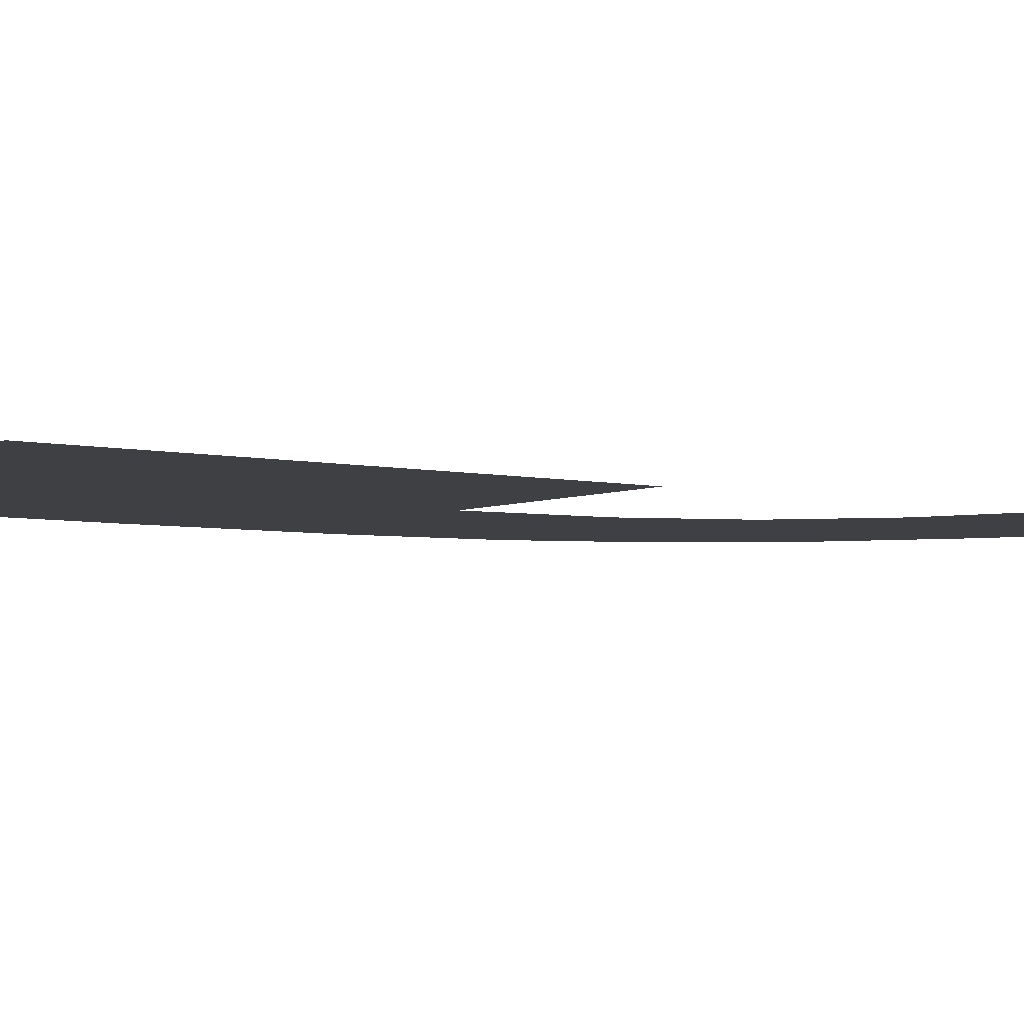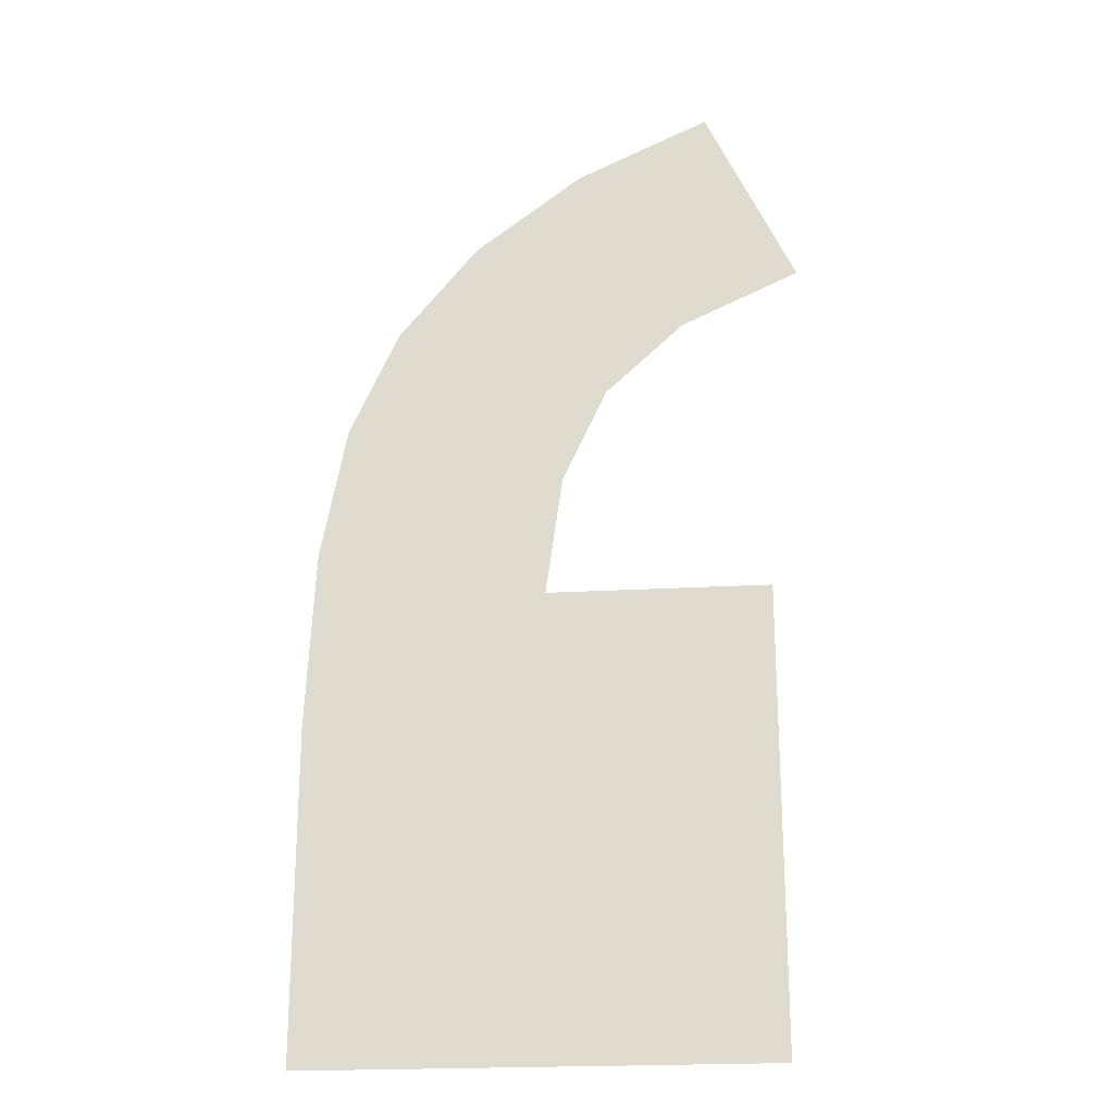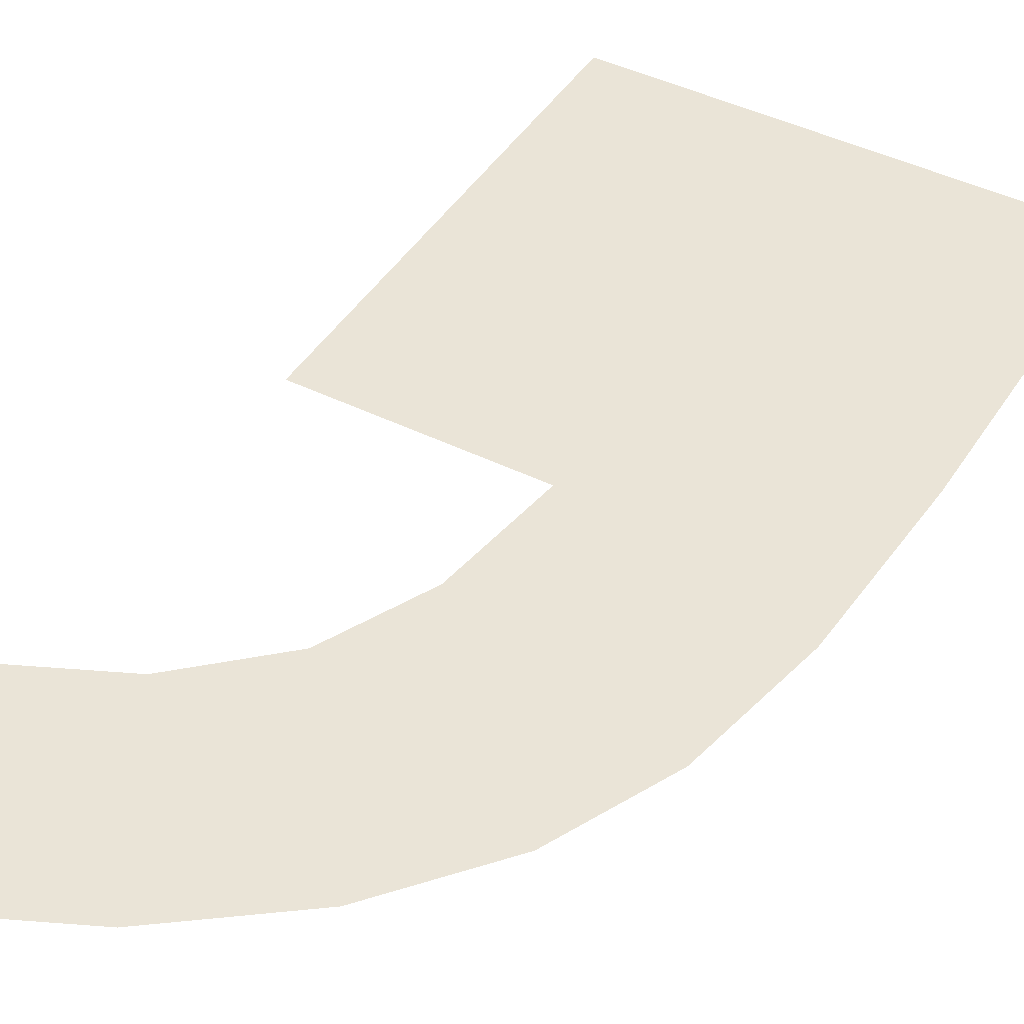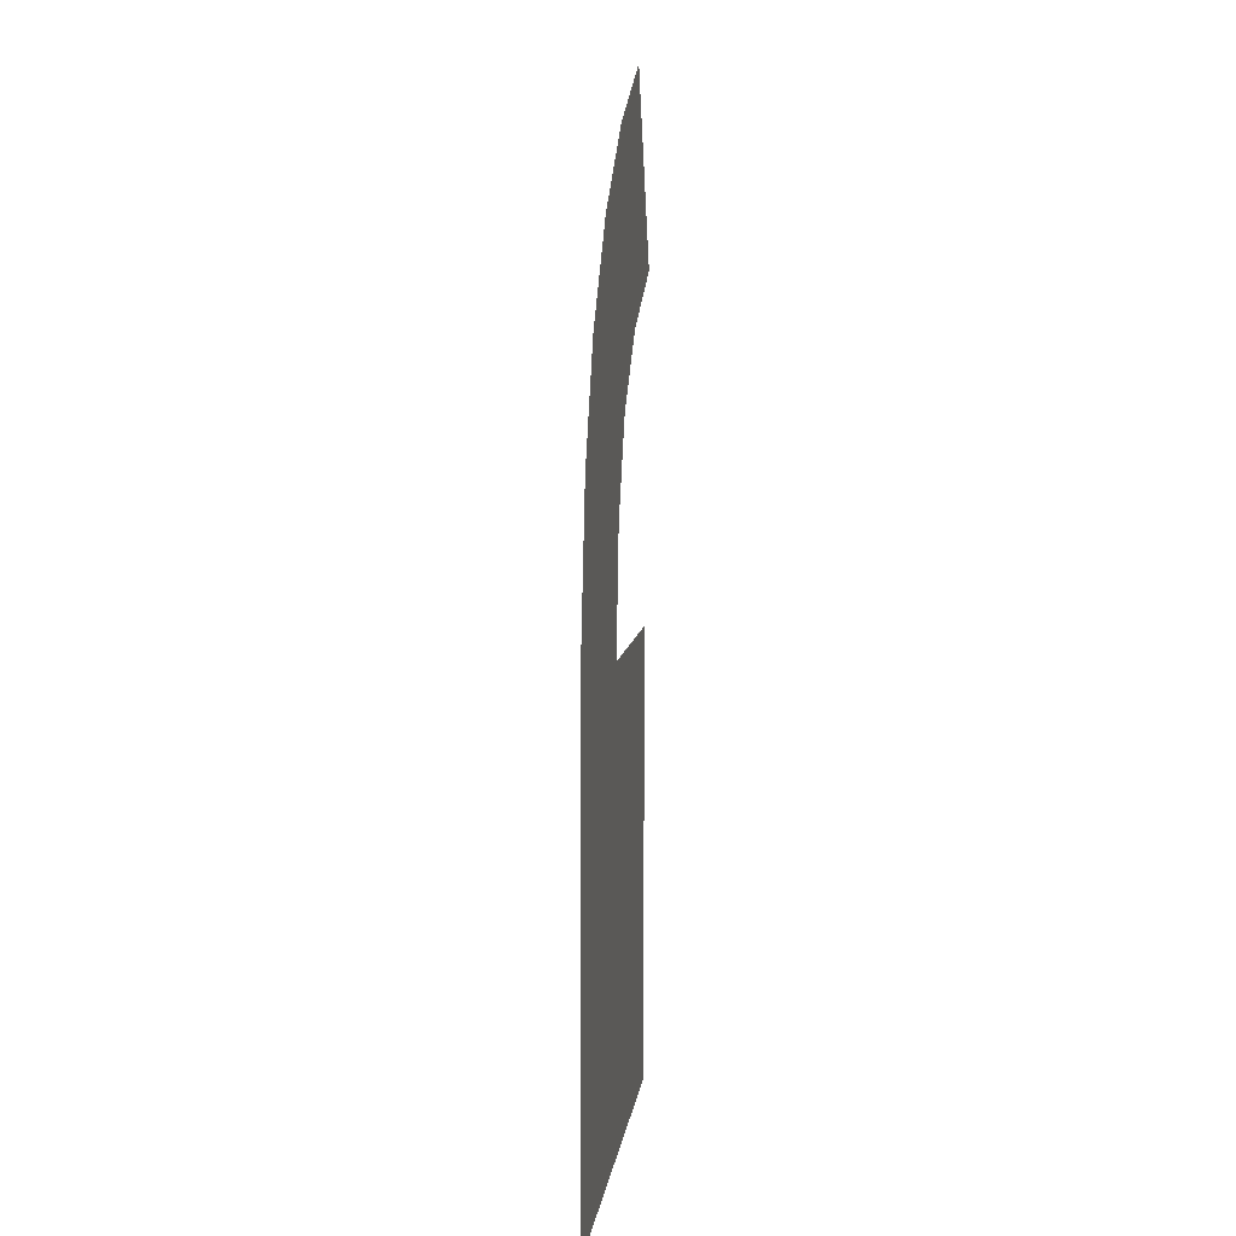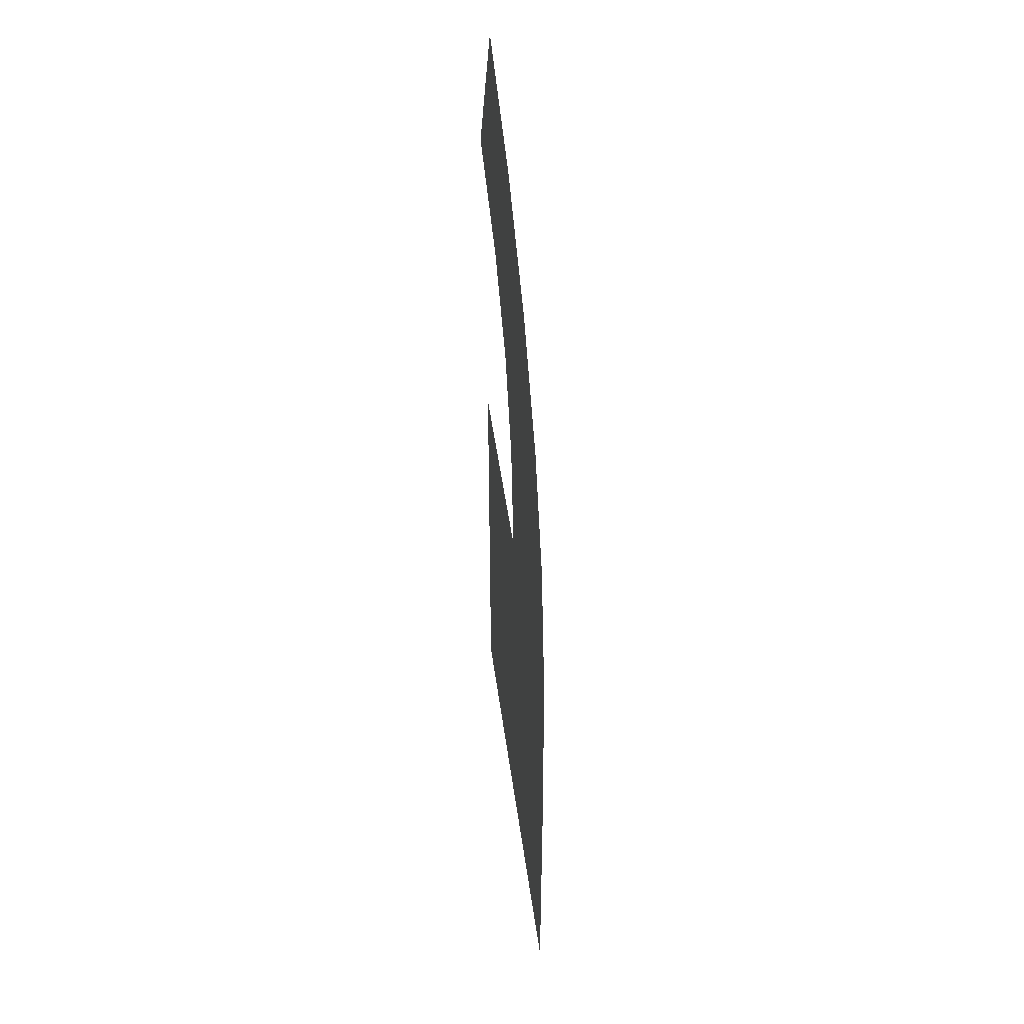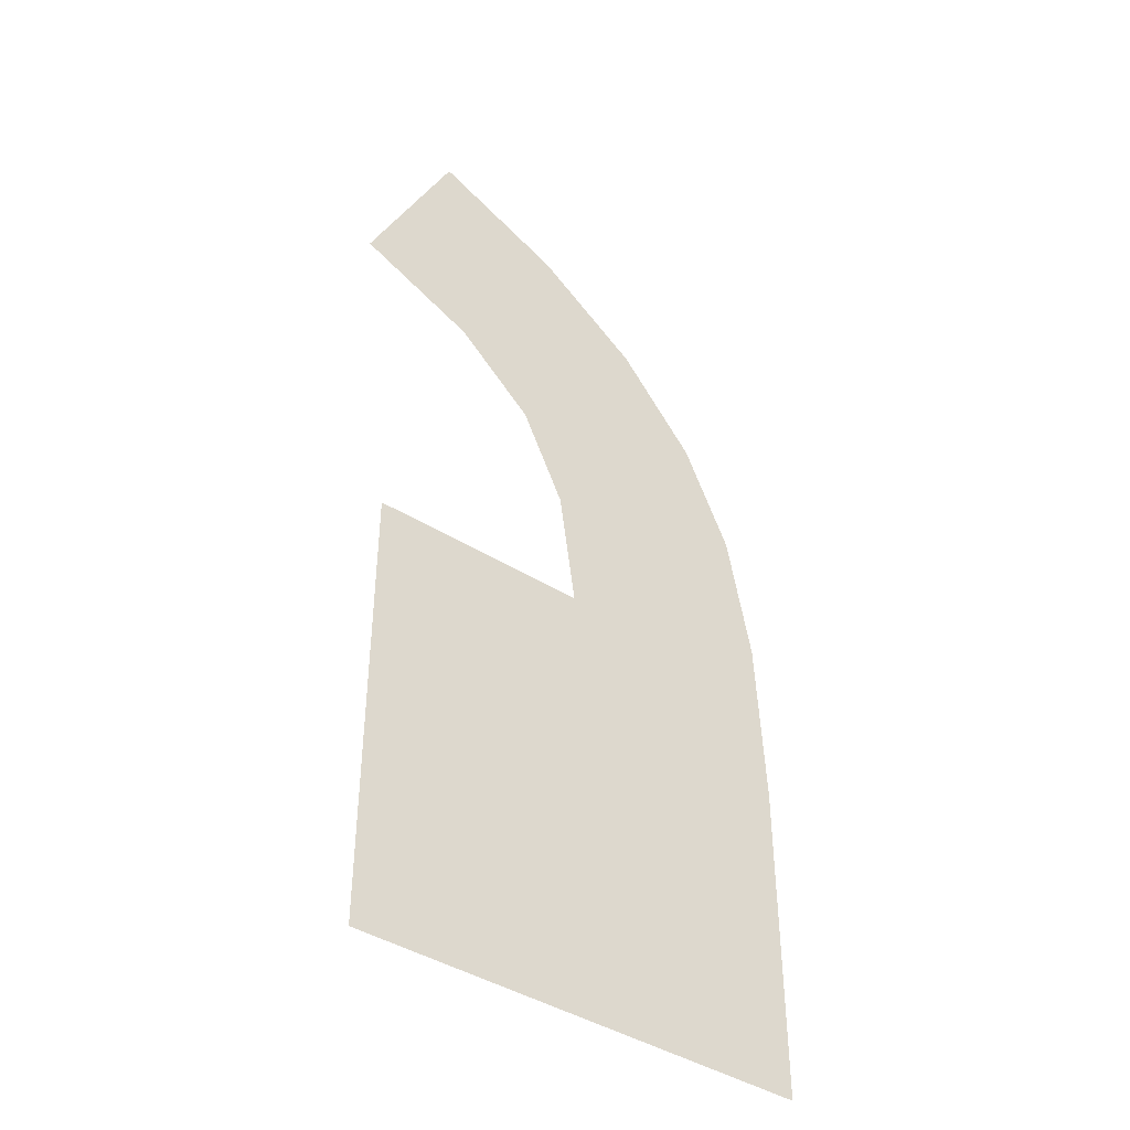
<metadata>
{"format":"obj","ext":"obj","renderer":"f3d","projection":"perspective","resolution":1024,"background":"white","views":[{"elev":-4.8,"azim":-126.4,"up":"+Y"},{"elev":-22.4,"azim":-174.4,"up":"+Z"},{"elev":43.8,"azim":30.1,"up":"+Y"},{"elev":8.0,"azim":97.0,"up":"+Z"},{"elev":47.4,"azim":82.4,"up":"+Z"},{"elev":-42.4,"azim":-36.9,"up":"+Z"}]}
</metadata>
<code>
o mesh184/mesh184-geometry#mesh184-geometry
v 0.2702 -0.1654 0.1377
v 0.267 -0.1654 0.1409
v 0.267 -0.1654 0.1377
v 0.2686 -0.1654 0.1409
v 0.2691 -0.1654 0.1436
v 0.2697 -0.1654 0.1429
v 0.2685 -0.1654 0.1418
v 0.27 -0.1654 0.1422
v 0.2683 -0.1654 0.1442
v 0.2702 -0.1654 0.1412
v 0.2682 -0.1654 0.1424
v 0.2702 -0.1654 0.14
v 0.2676 -0.1654 0.1429
v 0.2674 -0.1654 0.1446
v 0.2668 -0.1654 0.1433
f 1 2 3
f 2 1 4
f 3 2 1
f 4 1 2
f 4 1 5
f 5 1 4
f 5 1 6
f 6 1 5
f 5 7 4
f 4 7 5
f 6 1 8
f 8 1 6
f 9 7 5
f 5 7 9
f 8 1 10
f 10 1 8
f 9 11 7
f 7 11 9
f 10 1 12
f 12 1 10
f 9 13 11
f 11 13 9
f 14 13 9
f 9 13 14
f 13 14 15
f 15 14 13

</code>
